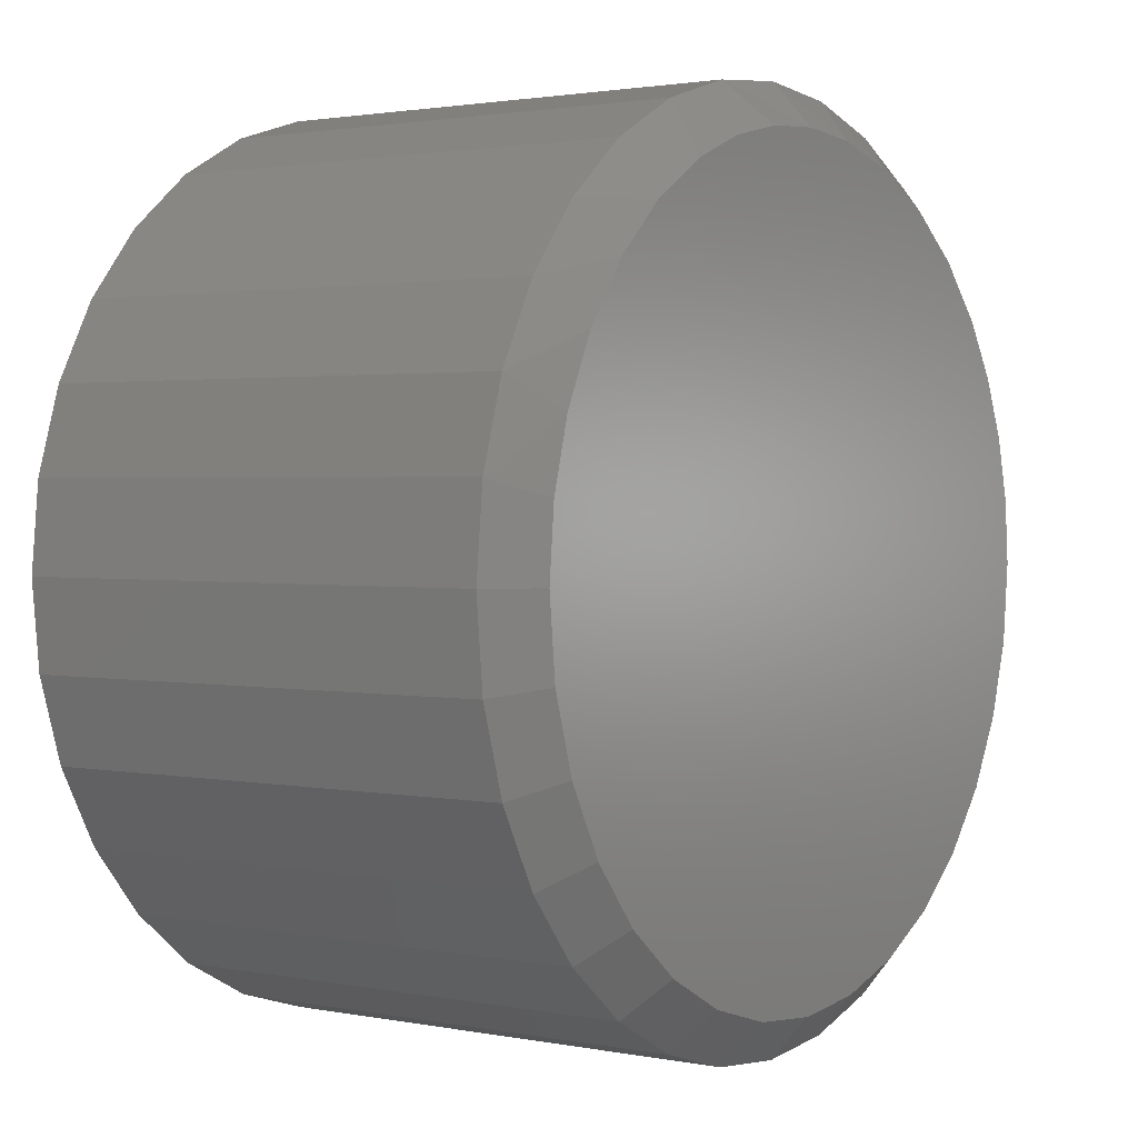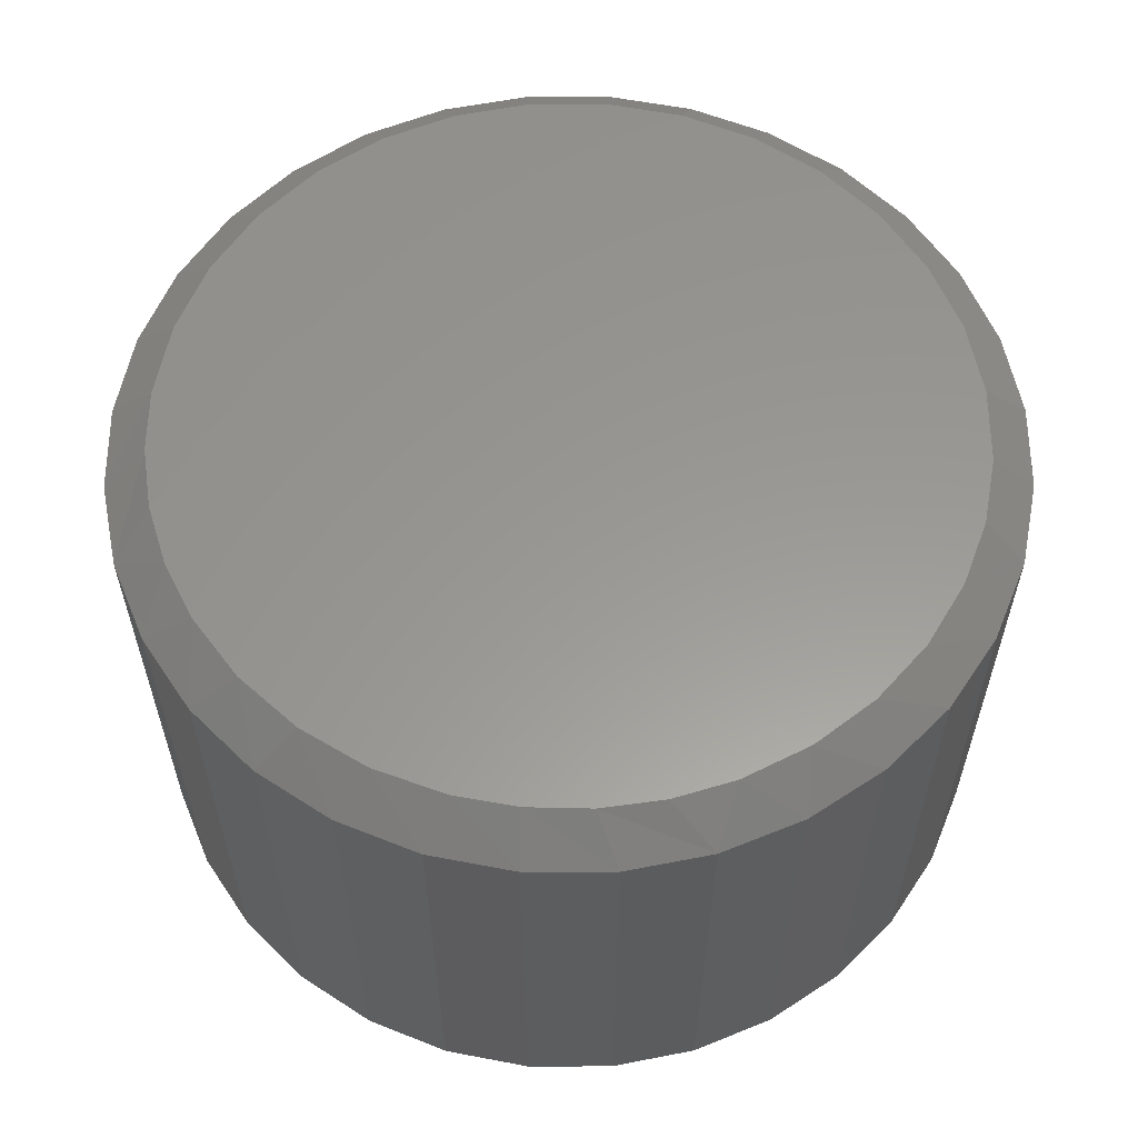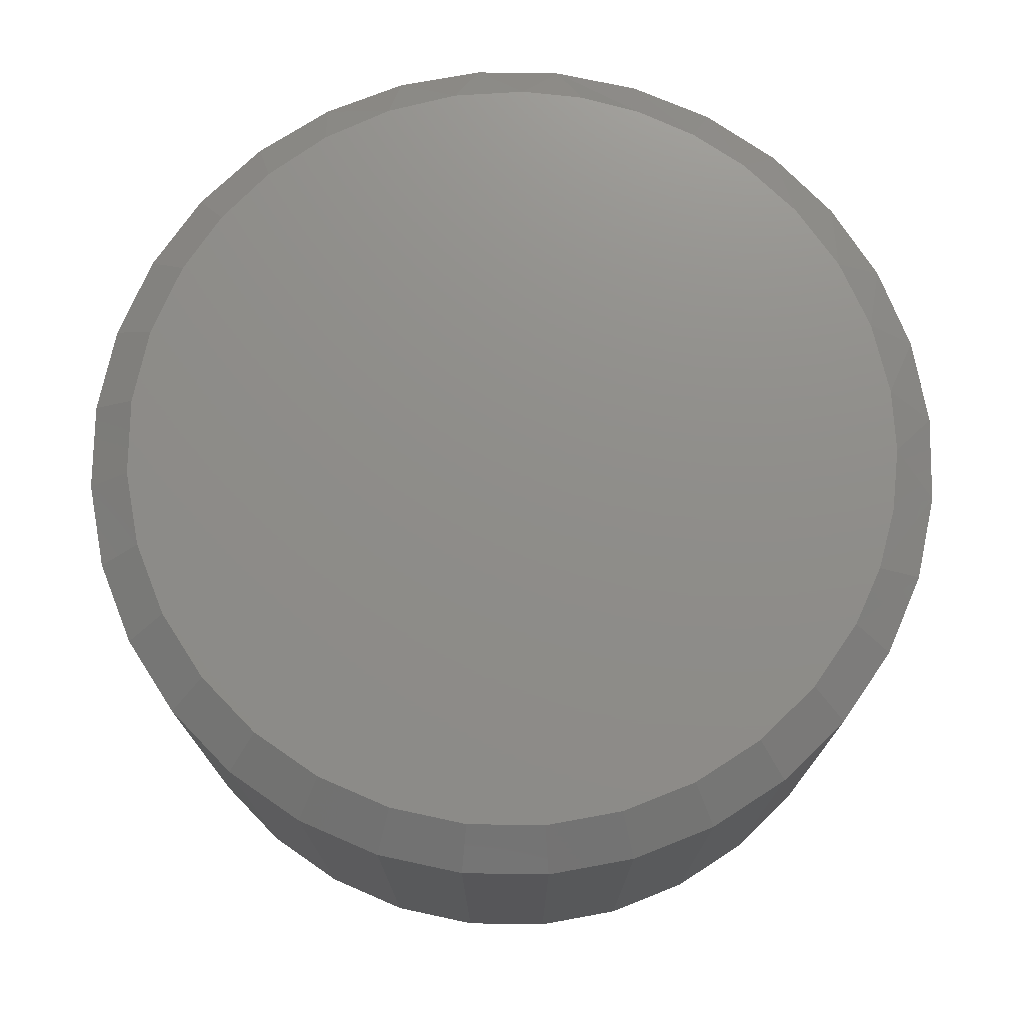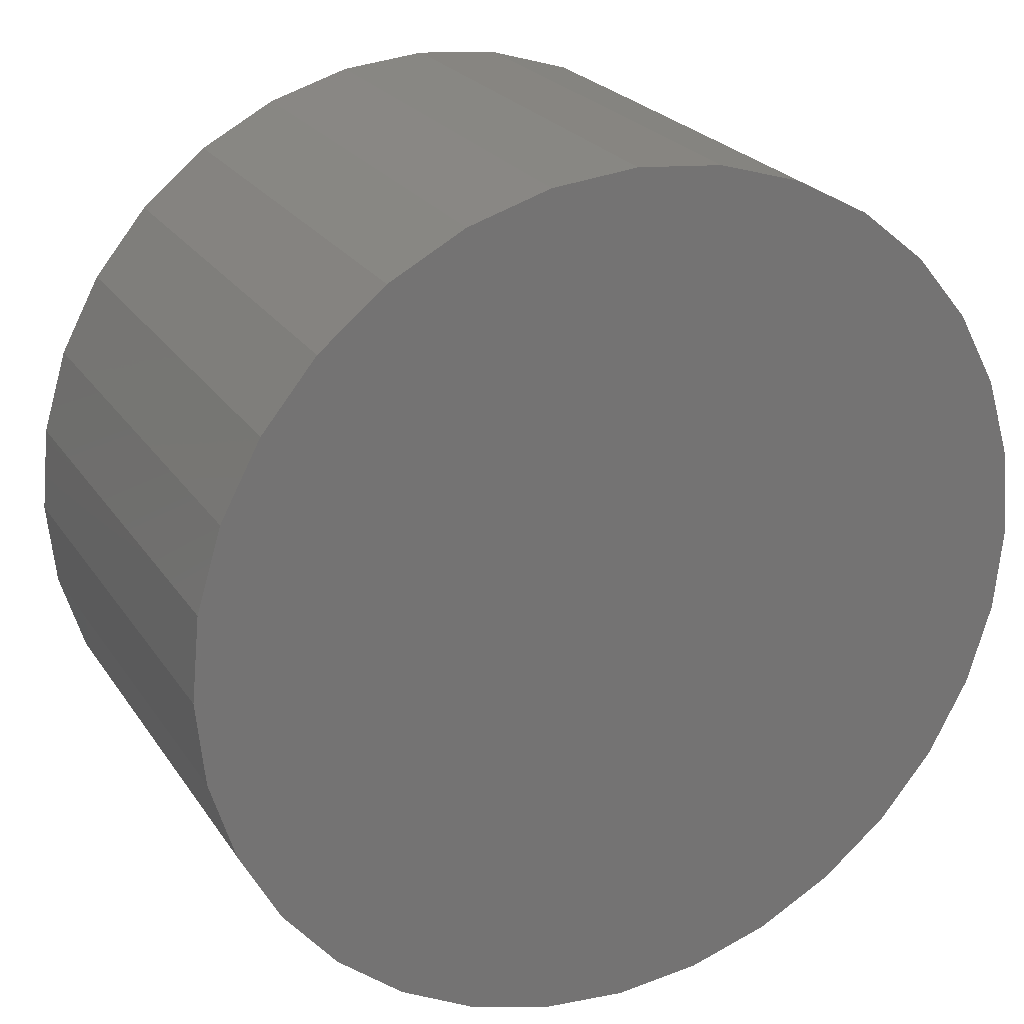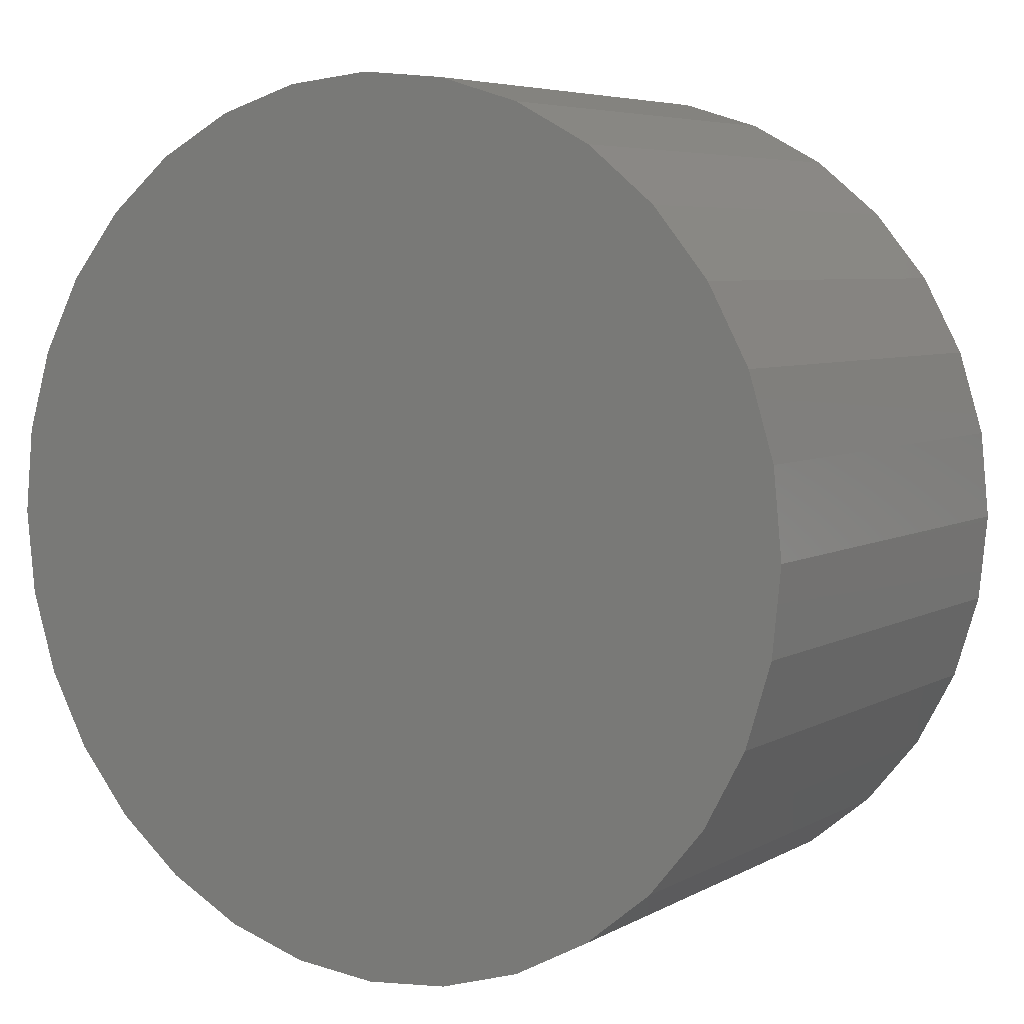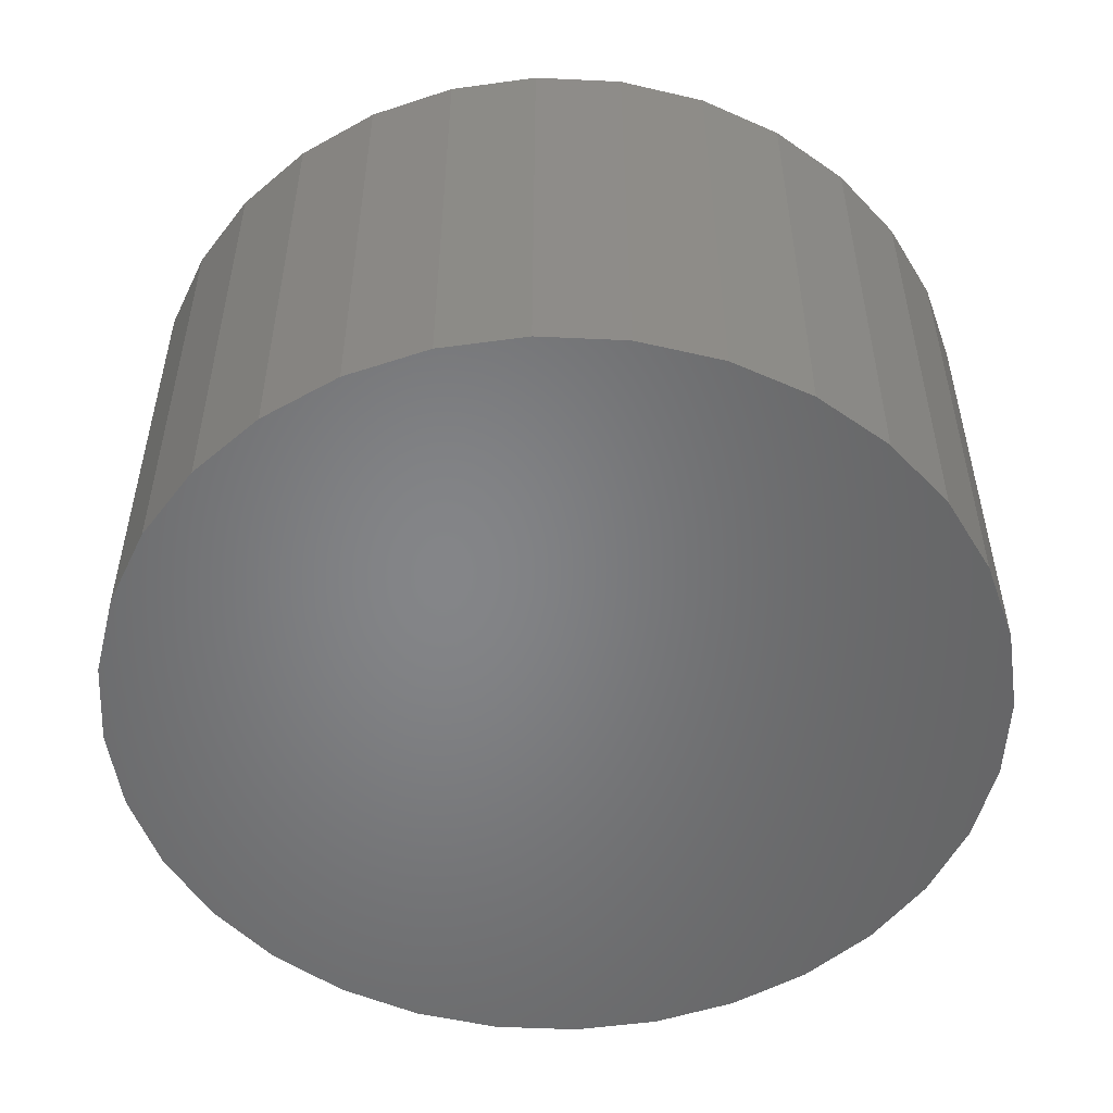
<metadata>
{"format":"stl","ext":"stl","renderer":"f3d","projection":"perspective","resolution":1024,"background":"white","views":[{"elev":1.8,"azim":-54.8,"up":"+Y"},{"elev":59.1,"azim":-174.5,"up":"+Z"},{"elev":74.0,"azim":29.0,"up":"+Z"},{"elev":23.8,"azim":154.5,"up":"+Y"},{"elev":5.7,"azim":-147.9,"up":"+Y"},{"elev":-52.4,"azim":59.0,"up":"+Z"}]}
</metadata>
<code>
# stl→obj: 98 verts, 192 faces
v -0.08097 0.5623 0.75
v 0.1012 0.5612 0.75
v 0.01017 0.5691 0.75
v 0.2052 0.5333 0.75
v -0.1699 0.541 0.75
v 0.3021 0.4863 0.75
v -0.2542 0.5058 0.75
v 0.3884 0.422 0.75
v -0.3432 0.4489 0.75
v 0.461 0.3426 0.75
v -0.4201 0.3765 0.75
v 0.5102 0.265 0.75
v -0.4824 0.2912 0.75
v 0.5462 0.1806 0.75
v -0.5278 0.1958 0.75
v 0.5683 0.0915 0.75
v -0.5537 0.09942 0.75
v 0.5757 7.244e-17 0.75
v -0.5625 3.99e-07 0.75
v 0.5647 -0.111 0.75
v -0.5516 -0.111 0.75
v 0.5323 -0.2178 0.75
v -0.5192 -0.2178 0.75
v 0.4798 -0.3162 0.75
v -0.4666 -0.3162 0.75
v 0.409 -0.4024 0.75
v -0.3958 -0.4024 0.75
v 0.3227 -0.4732 0.75
v -0.3096 -0.4732 0.75
v 0.2244 -0.5258 0.75
v -0.2112 -0.5258 0.75
v 0.1176 -0.5581 0.75
v -0.1044 -0.5581 0.75
v 0.006579 -0.5691 0.75
v 0.6382 0 0
v 0.6382 -1.547e-16 0.6953
v 0.626 -0.1232 0
v 0.626 -0.1232 0.6953
v 0.5901 -0.2417 0
v 0.5901 -0.2417 0.6953
v 0.5317 -0.3509 0
v 0.5317 -0.3509 0.6953
v 0.4532 -0.4466 0
v 0.4532 -0.4466 0.6953
v 0.3575 -0.5251 0
v 0.3575 -0.5251 0.6953
v 0.2483 -0.5835 0
v 0.2483 -0.5835 0.6953
v 0.1298 -0.6194 0
v 0.1298 -0.6194 0.6953
v 0.006579 -0.6316 0
v 0.006579 -0.6316 0.6953
v -0.1166 -0.6194 0
v -0.1166 -0.6194 0.6953
v -0.2351 -0.5835 0
v -0.2351 -0.5835 0.6953
v -0.3443 -0.5251 0
v -0.3443 -0.5251 0.6953
v -0.44 -0.4466 0
v -0.44 -0.4466 0.6953
v -0.5186 -0.3509 0
v -0.5186 -0.3509 0.6953
v -0.5769 -0.2417 0
v -0.5769 -0.2417 0.6953
v -0.6129 -0.1232 0
v -0.6129 -0.1232 0.6953
v -0.625 7.734e-17 0
v -0.625 7.734e-17 0.6953
v -0.6129 0.1232 0
v -0.6129 0.1232 0.6953
v -0.5769 0.2417 0
v -0.5769 0.2417 0.6953
v -0.5186 0.3509 0
v -0.5186 0.3509 0.6953
v -0.44 0.4466 0
v -0.44 0.4466 0.6953
v -0.3443 0.5251 0
v -0.3443 0.5251 0.6953
v -0.2351 0.5835 0
v -0.2351 0.5835 0.6953
v -0.1166 0.6194 0
v -0.1166 0.6194 0.6953
v 0.006579 0.6316 0
v 0.006579 0.6316 0.6953
v 0.1298 0.6194 0
v 0.1298 0.6194 0.6953
v 0.2483 0.5835 0
v 0.2483 0.5835 0.6953
v 0.3575 0.5251 0
v 0.3575 0.5251 0.6953
v 0.4532 0.4466 0
v 0.4532 0.4466 0.6953
v 0.5317 0.3509 0
v 0.5317 0.3509 0.6953
v 0.5901 0.2417 0
v 0.5901 0.2417 0.6953
v 0.626 0.1232 0
v 0.626 0.1232 0.6953
f 1 2 3
f 2 1 4
f 4 1 5
f 4 5 6
f 6 5 7
f 6 7 8
f 8 7 9
f 8 9 10
f 10 9 11
f 10 11 12
f 12 11 13
f 12 13 14
f 14 13 15
f 14 15 16
f 16 15 17
f 16 17 18
f 18 17 19
f 18 19 20
f 20 19 21
f 20 21 22
f 22 21 23
f 22 23 24
f 24 23 25
f 24 25 26
f 26 25 27
f 26 27 28
f 28 27 29
f 28 29 30
f 30 29 31
f 30 31 32
f 32 31 33
f 32 33 34
f 35 36 37
f 37 36 38
f 37 38 39
f 39 38 40
f 39 40 41
f 41 40 42
f 41 42 43
f 43 42 44
f 43 44 45
f 45 44 46
f 45 46 47
f 47 46 48
f 47 48 49
f 49 48 50
f 49 50 51
f 51 50 52
f 51 52 53
f 53 52 54
f 53 54 55
f 55 54 56
f 55 56 57
f 57 56 58
f 57 58 59
f 59 58 60
f 59 60 61
f 61 60 62
f 61 62 63
f 63 62 64
f 63 64 65
f 65 64 66
f 65 66 67
f 67 66 68
f 67 68 69
f 69 68 70
f 69 70 71
f 71 70 72
f 71 72 73
f 73 72 74
f 73 74 75
f 75 74 76
f 75 76 77
f 77 76 78
f 77 78 79
f 79 78 80
f 79 80 81
f 81 80 82
f 81 82 83
f 83 82 84
f 83 84 85
f 85 84 86
f 85 86 87
f 87 86 88
f 87 88 89
f 89 88 90
f 89 90 91
f 91 90 92
f 91 92 93
f 93 92 94
f 93 94 95
f 95 94 96
f 95 96 97
f 97 96 98
f 97 98 35
f 35 98 36
f 12 96 94
f 80 78 7
f 72 13 74
f 74 13 11
f 74 11 76
f 13 72 15
f 15 72 70
f 15 70 17
f 17 70 68
f 17 68 19
f 12 14 96
f 96 14 16
f 96 16 98
f 98 16 18
f 98 18 36
f 12 94 10
f 10 94 92
f 10 92 8
f 8 92 90
f 8 90 6
f 6 90 88
f 6 88 4
f 4 88 86
f 4 86 2
f 7 5 80
f 80 5 1
f 80 1 82
f 82 1 3
f 82 3 84
f 84 3 2
f 84 2 86
f 7 78 9
f 9 78 76
f 9 76 11
f 50 48 32
f 40 24 42
f 42 24 26
f 42 26 44
f 24 40 22
f 22 40 38
f 22 38 20
f 20 38 36
f 20 36 18
f 23 62 25
f 25 62 60
f 25 60 27
f 62 23 64
f 64 23 21
f 64 21 66
f 66 21 19
f 66 19 68
f 54 31 56
f 56 31 29
f 56 29 58
f 58 29 27
f 58 27 60
f 31 54 33
f 33 54 52
f 33 52 34
f 34 52 50
f 34 50 32
f 32 48 30
f 30 48 46
f 30 46 28
f 28 46 44
f 28 44 26
f 83 85 81
f 51 53 49
f 49 53 55
f 49 55 47
f 47 55 57
f 47 57 45
f 45 57 59
f 45 59 43
f 43 59 61
f 43 61 41
f 41 61 63
f 41 63 39
f 39 63 65
f 39 65 37
f 37 65 67
f 37 67 35
f 35 67 69
f 35 69 97
f 97 69 71
f 97 71 95
f 95 71 73
f 95 73 93
f 93 73 75
f 93 75 91
f 91 75 77
f 91 77 89
f 89 77 79
f 89 79 87
f 87 79 81
f 87 81 85

</code>
